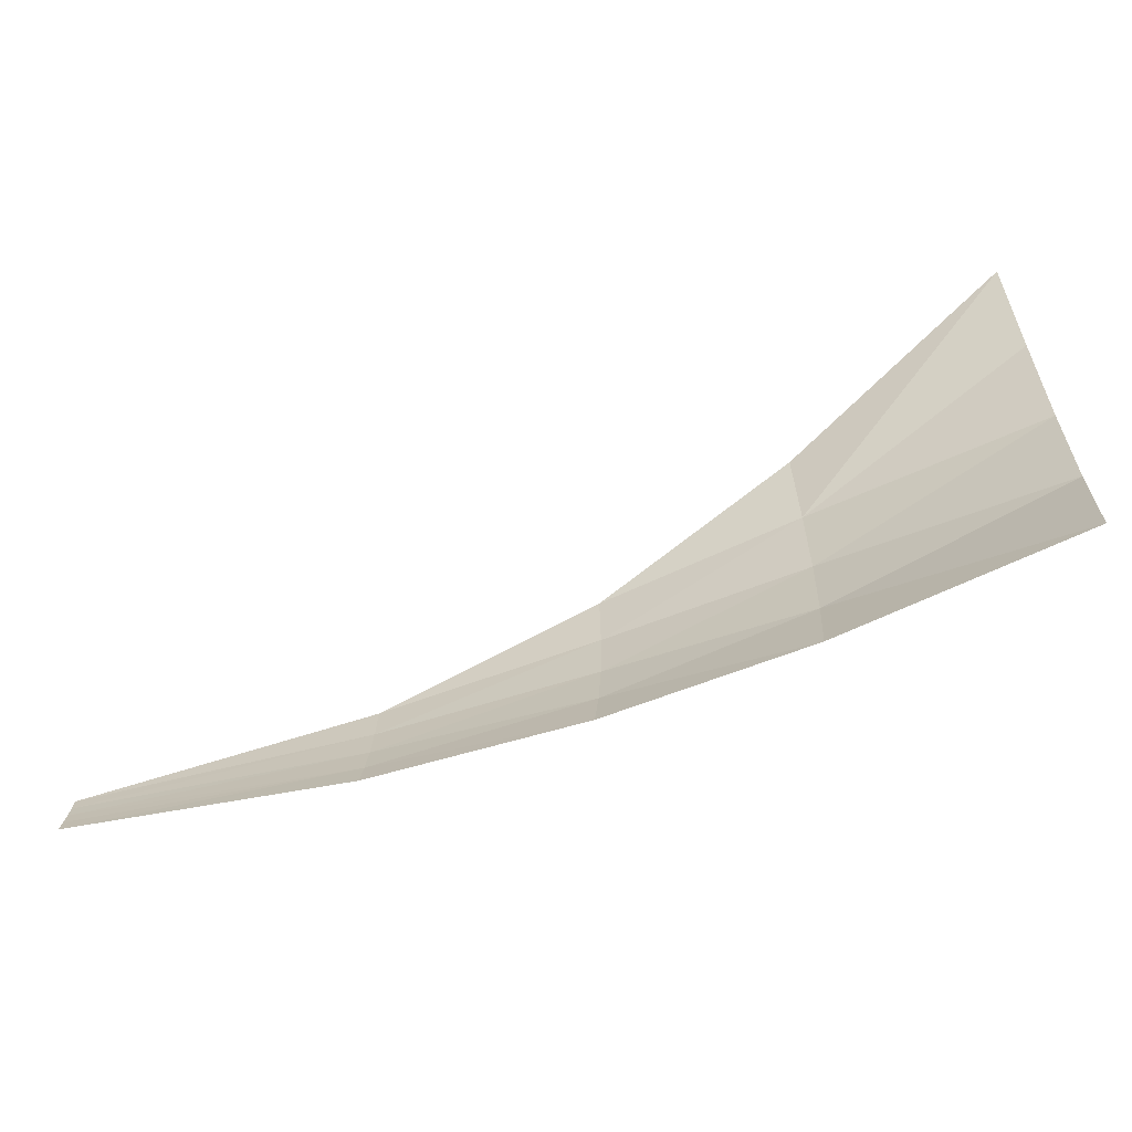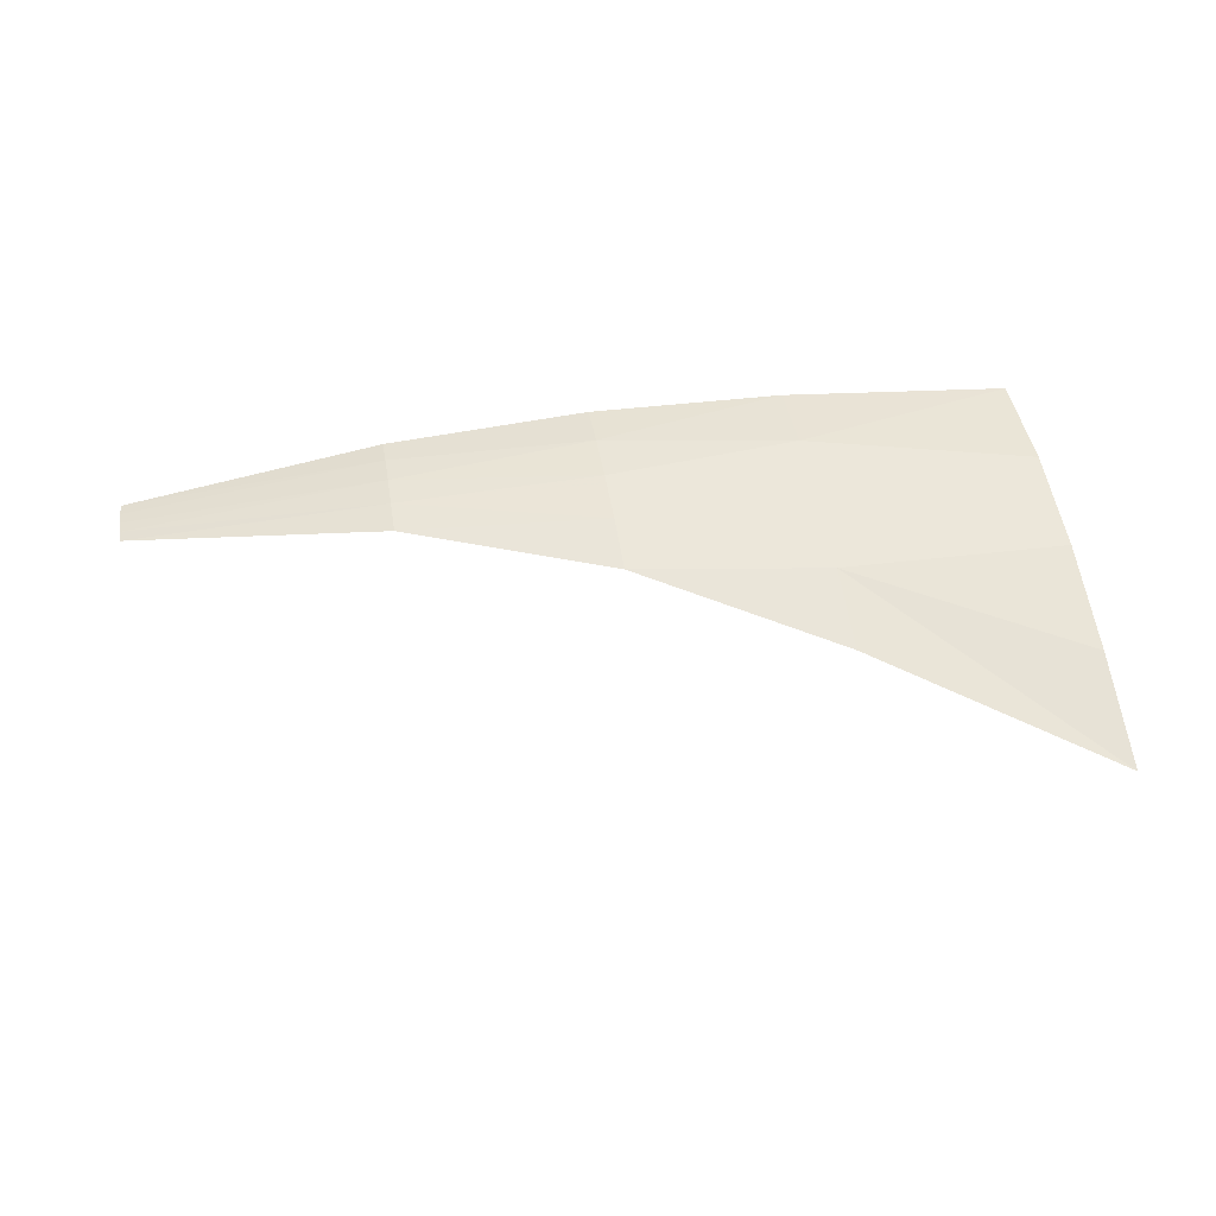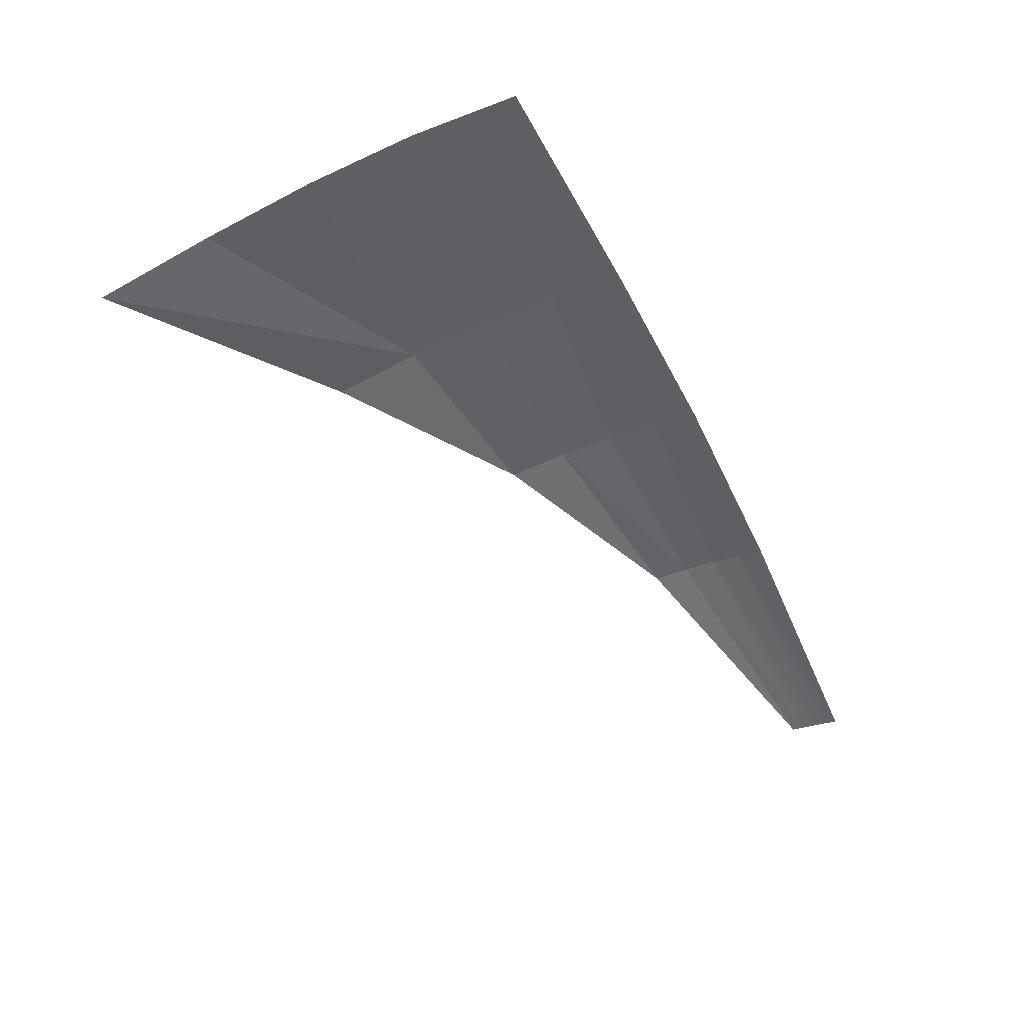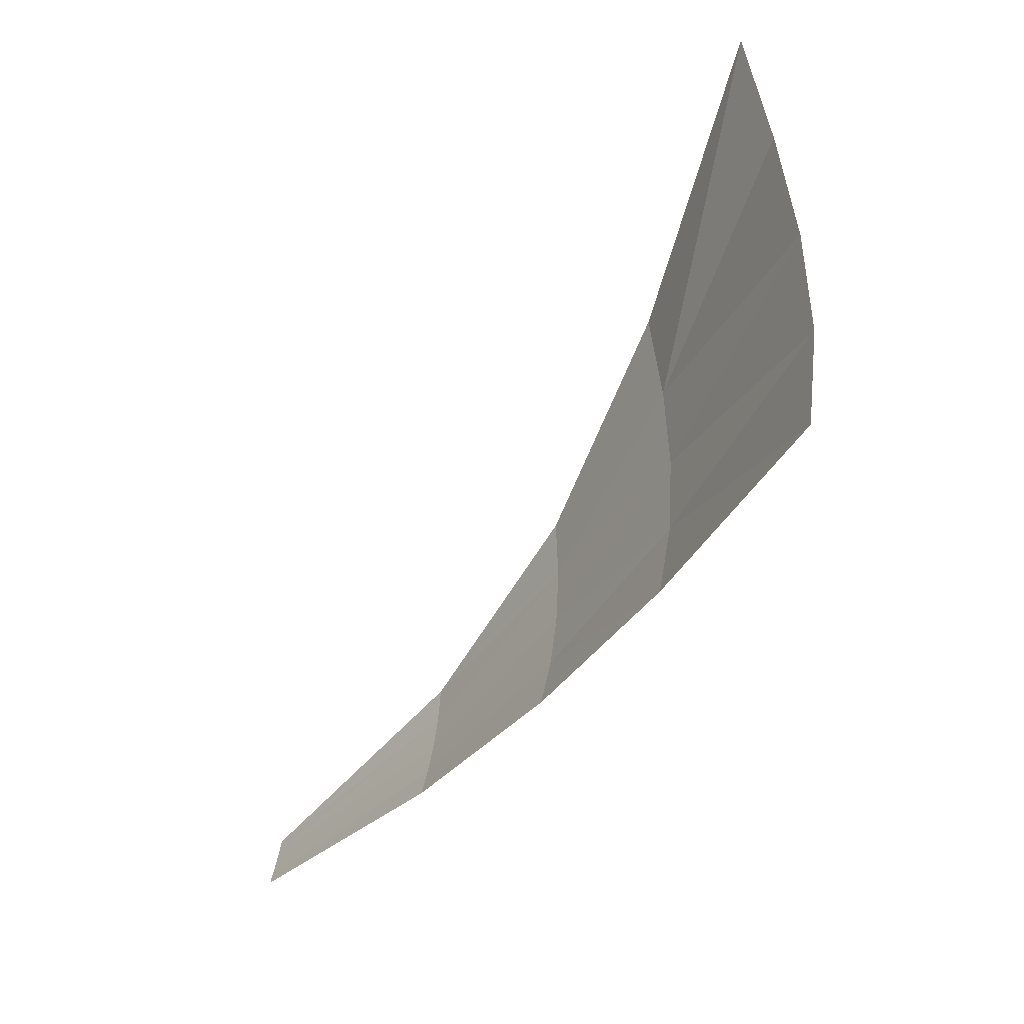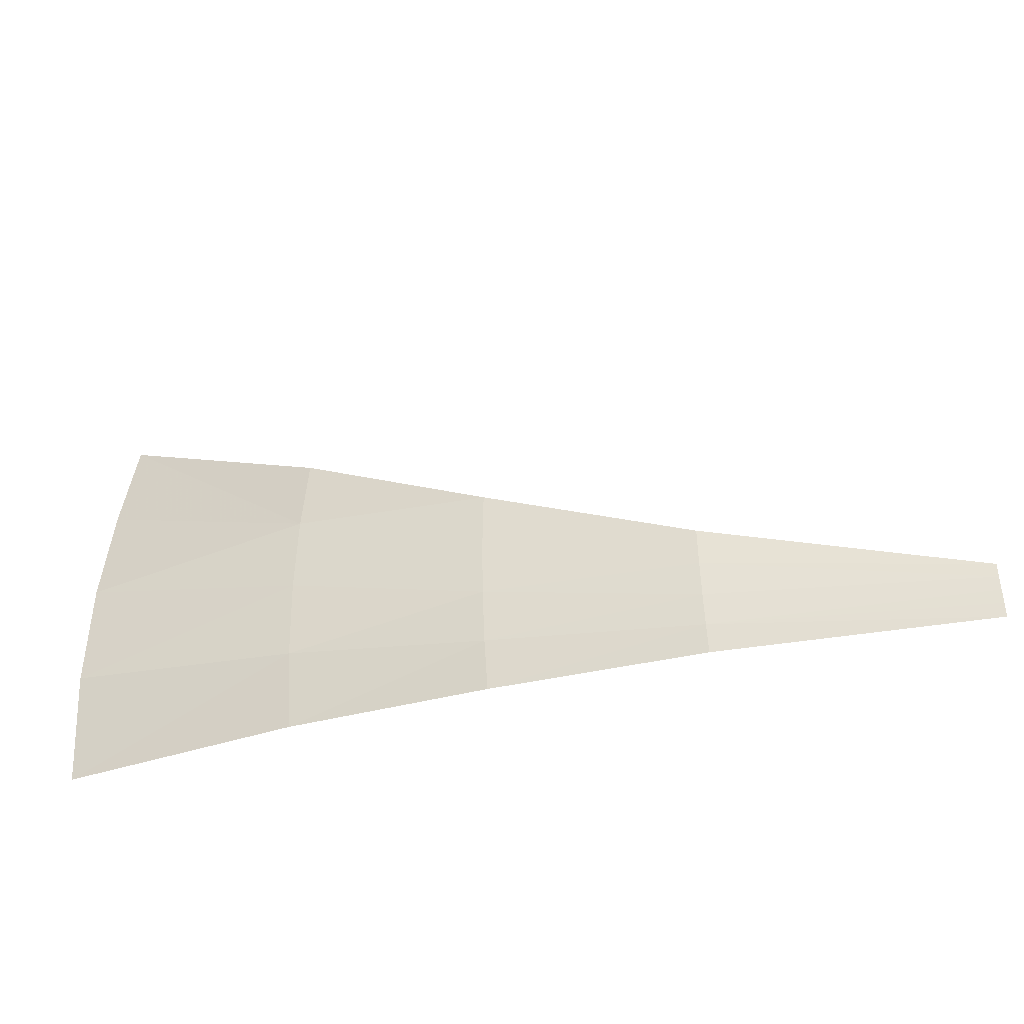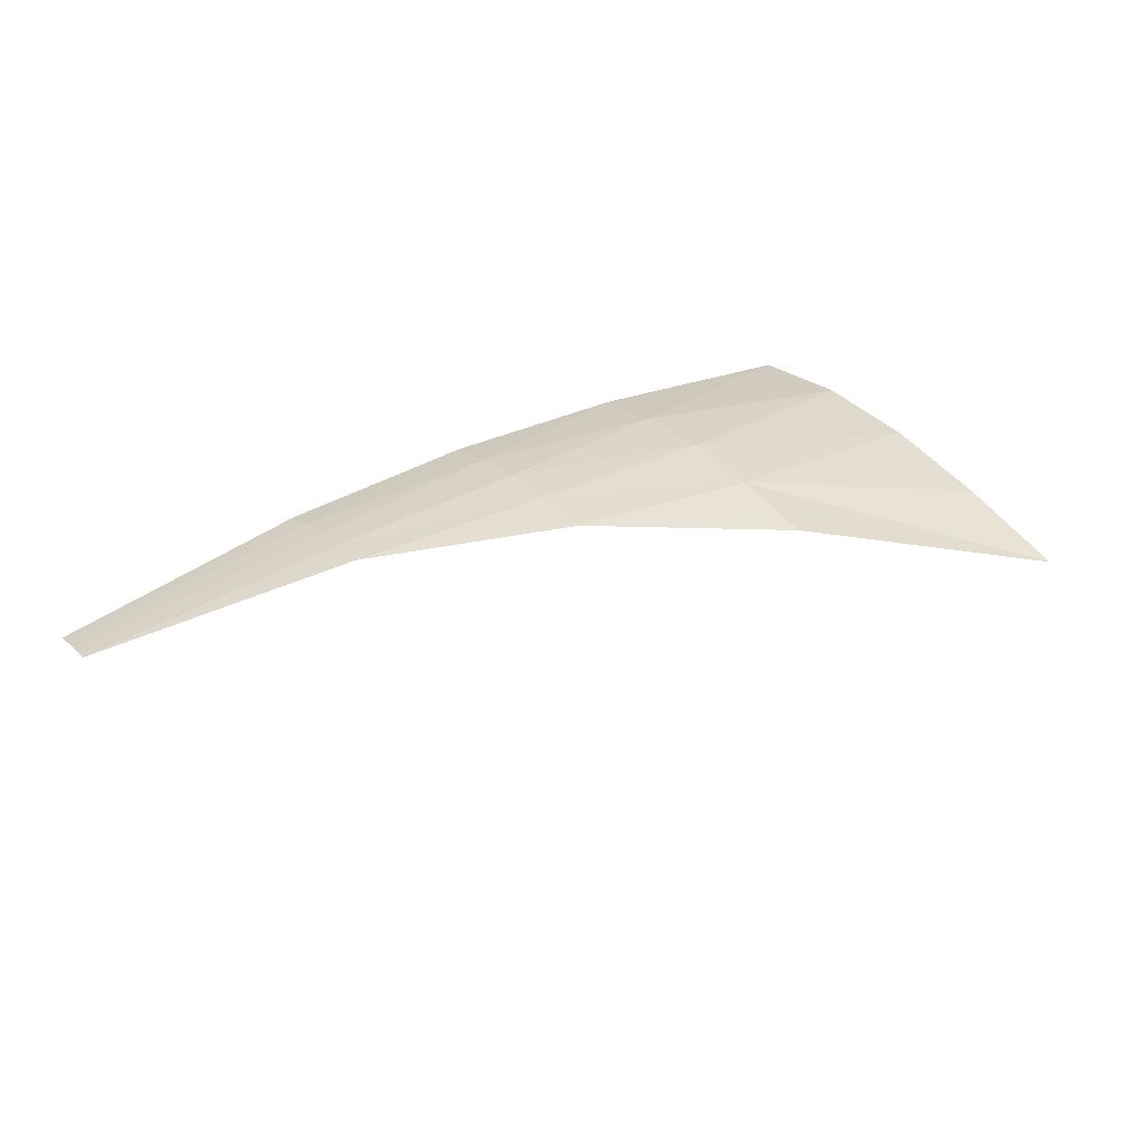
<metadata>
{"format":"obj","ext":"obj","renderer":"f3d","projection":"perspective","resolution":1024,"background":"white","views":[{"elev":-60.3,"azim":-160.3,"up":"+Y"},{"elev":52.9,"azim":170.8,"up":"+Z"},{"elev":-51.8,"azim":-63.7,"up":"+Z"},{"elev":-39.0,"azim":-122.9,"up":"+Y"},{"elev":-41.2,"azim":15.7,"up":"+Y"},{"elev":35.3,"azim":144.5,"up":"+Z"}]}
</metadata>
<code>
g fx_c121_00_cutscene_fbx_03
v -2.586 0.8367 0.1568
v -3.531 1.238 -0.03014
v -3.53 1.712 -0.1322
v -2.585 1.186 0.1088
v -3.531 0.7792 0.0352
v -1.797 0.7517 0.2017
v -2.586 0.5039 0.1708
v -3.531 0.3313 0.04087
v -1.798 0.5083 0.2081
v -0.9742 0.4104 0.1744
v -2.586 0.1864 0.1475
v -3.53 -0.1094 -0.02788
v -2.585 -0.1157 0.08726
v -1.798 0.2817 0.1951
v -0.9748 0.2632 0.1631
v 0.07586 0.1497 0.003561
v 0.07586 0.09719 -0.004228
v -1.798 0.07231 0.1651
v -1.797 -0.119 0.1214
v -0.975 0.1286 0.1453
v 0.07586 0.04443 -0.01321
v -0.9748 0.006883 0.1226
v -0.9742 -0.1015 0.09702
v 0.07586 -0.008608 -0.02343
v 0.07587 -0.06194 -0.03492
g fx_c121_00_cutscene_fbx_03_0
f 3 2 1
f 4 3 1
f 1 2 5
f 6 4 1
f 7 1 5
f 7 5 8
f 9 6 1
f 9 1 7
f 10 6 9
f 11 7 8
f 11 8 12
f 13 11 12
f 14 9 7
f 14 7 11
f 15 10 9
f 15 9 14
f 16 10 15
f 17 16 15
f 18 11 13
f 18 14 11
f 19 18 13
f 20 15 14
f 17 15 20
f 20 14 18
f 21 17 20
f 22 18 19
f 22 20 18
f 21 20 22
f 23 22 19
f 24 21 22
f 23 25 22
f 25 24 22

</code>
